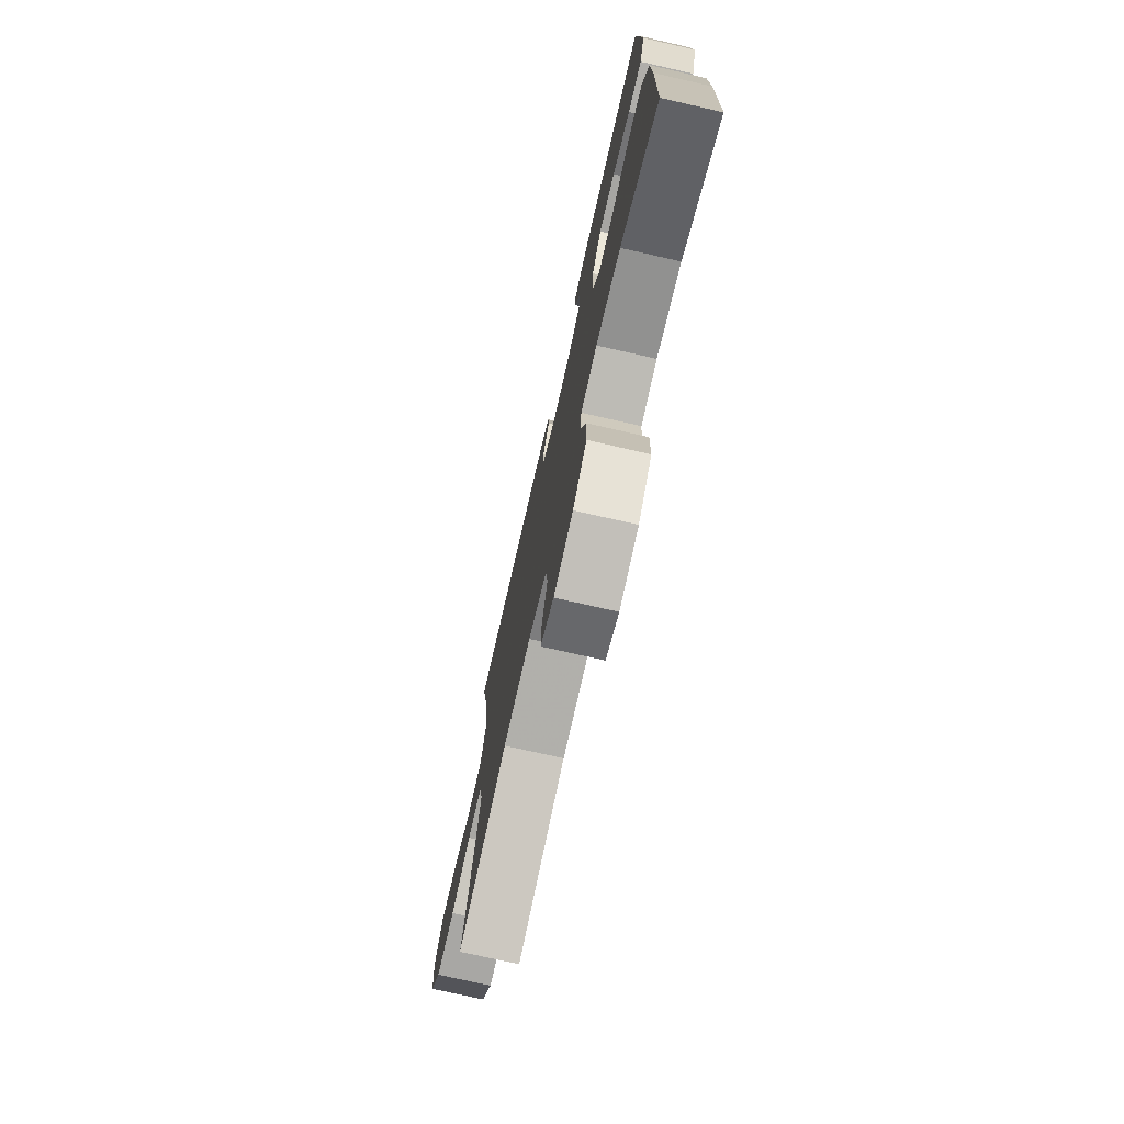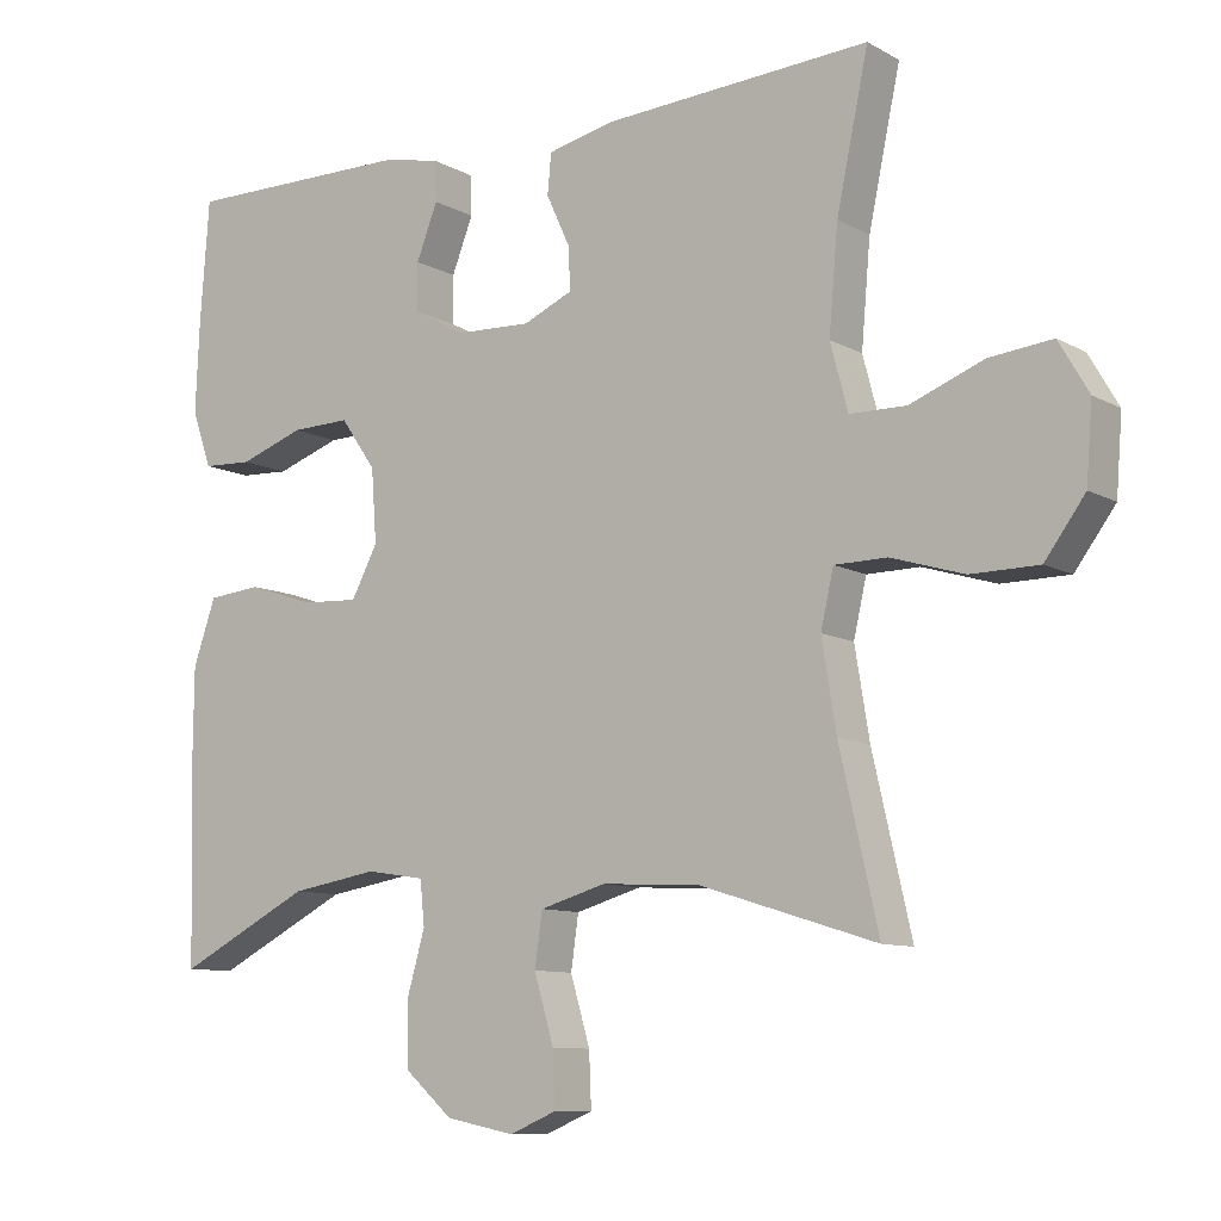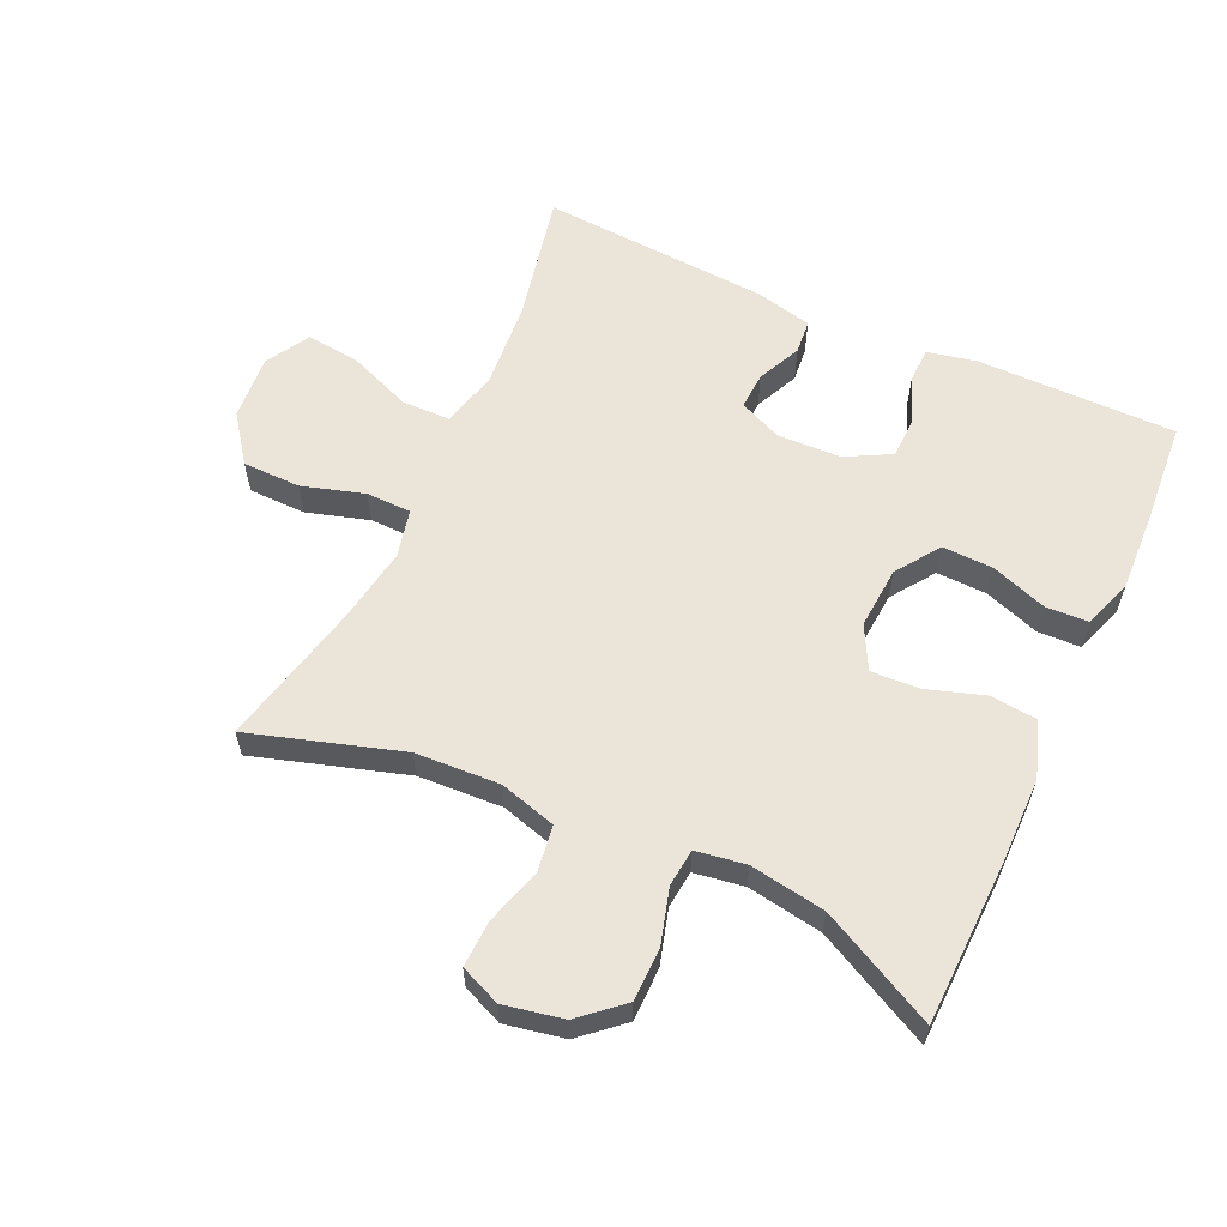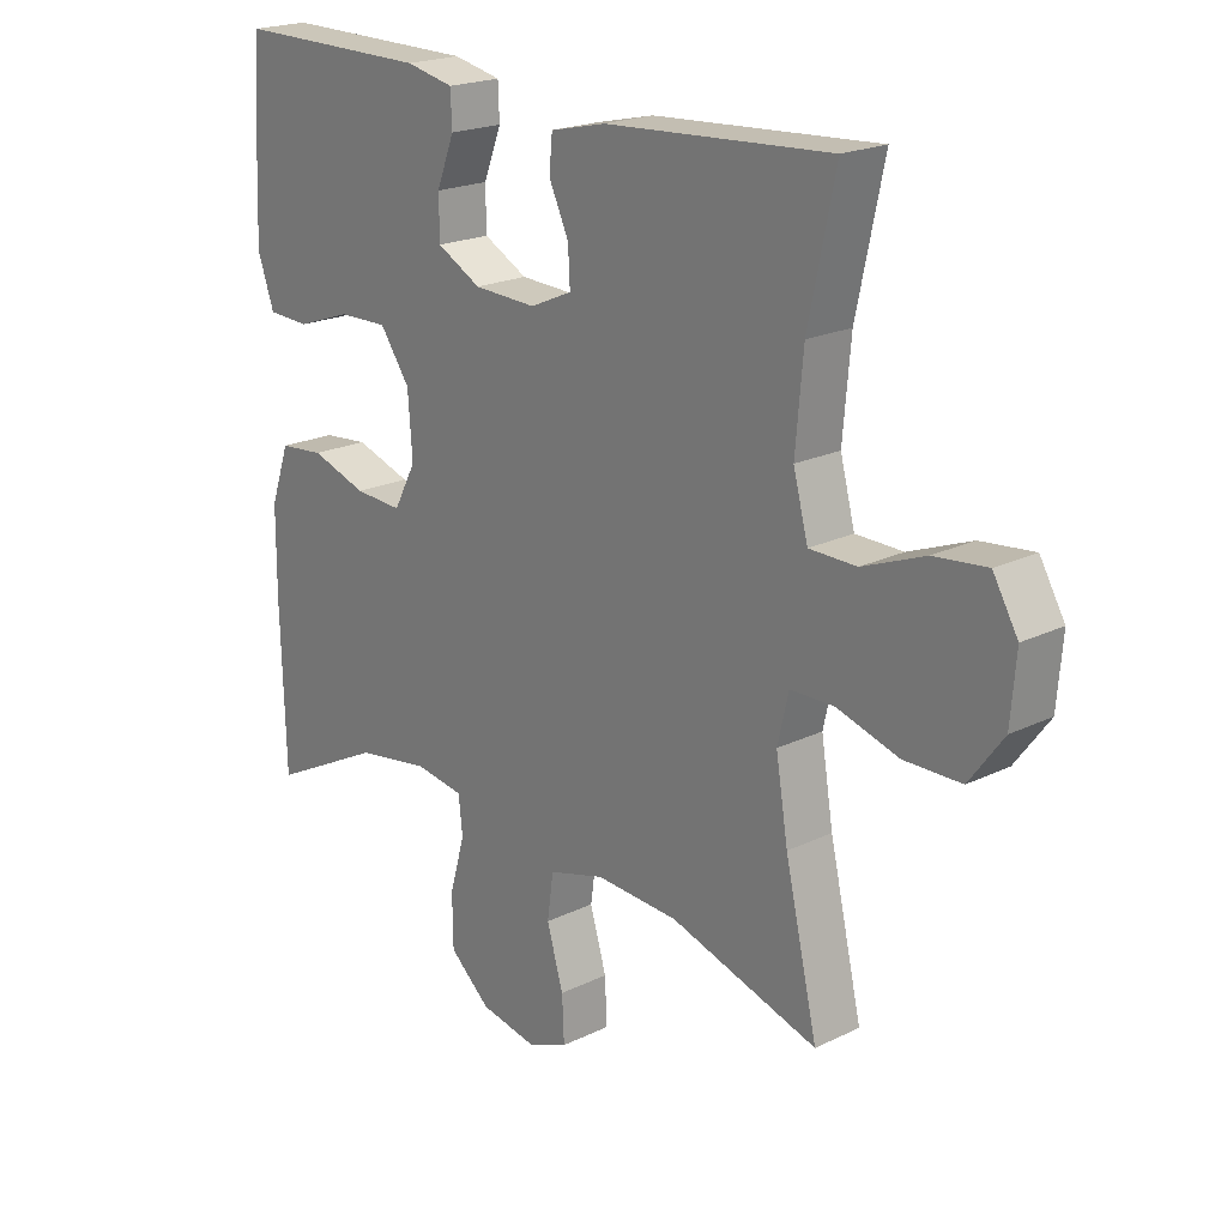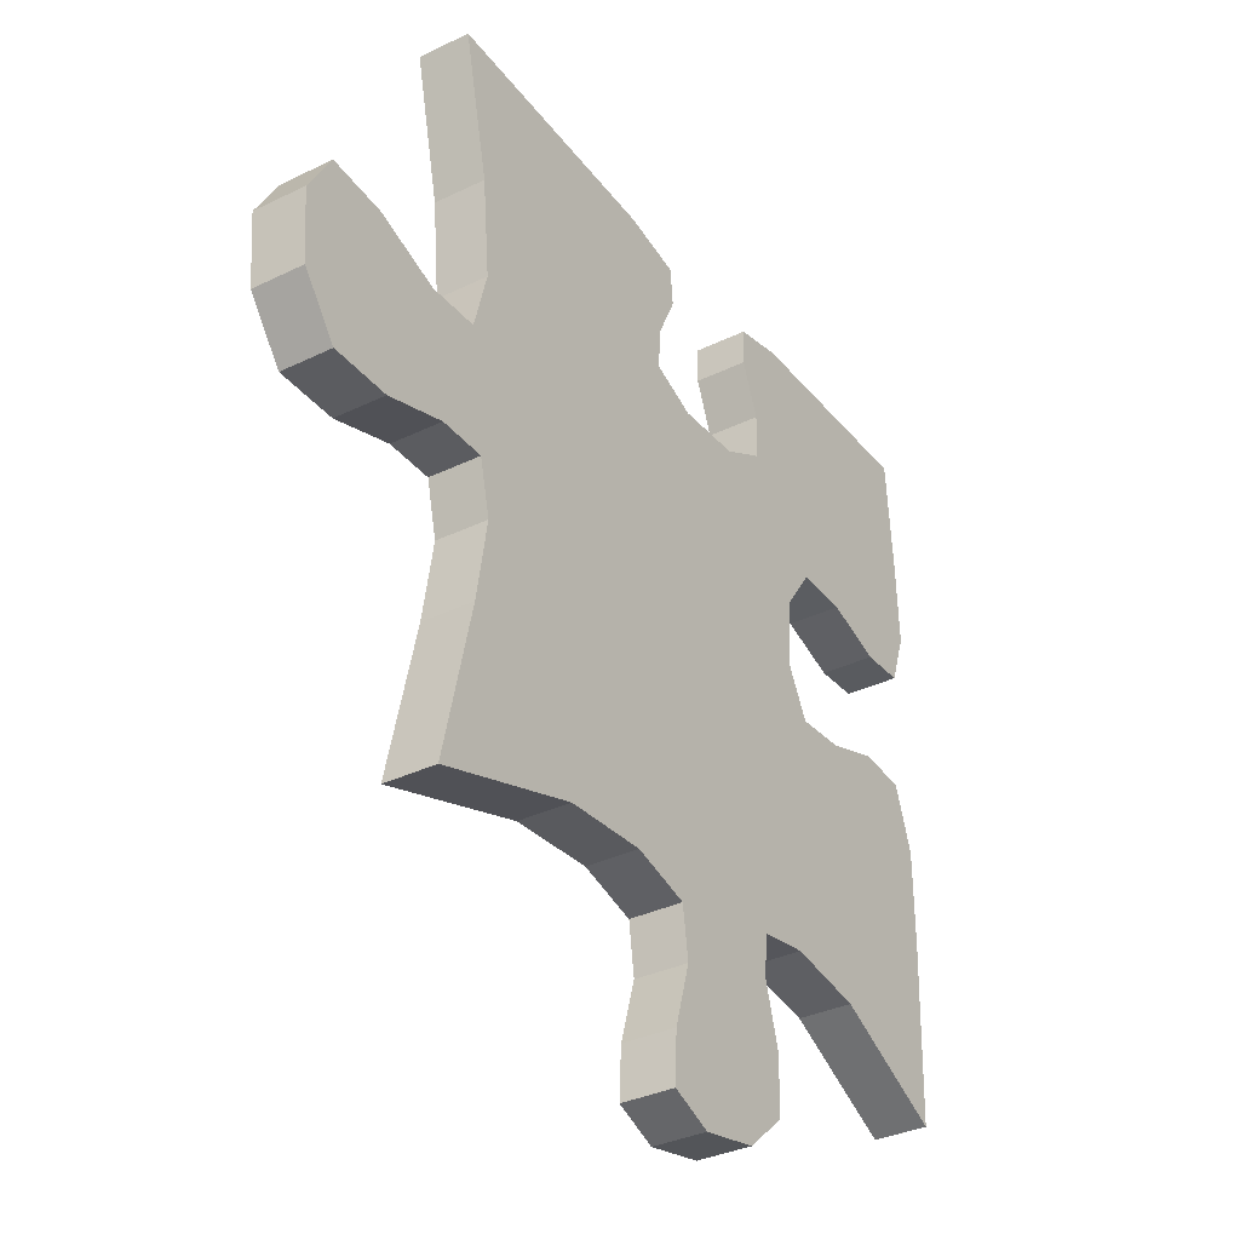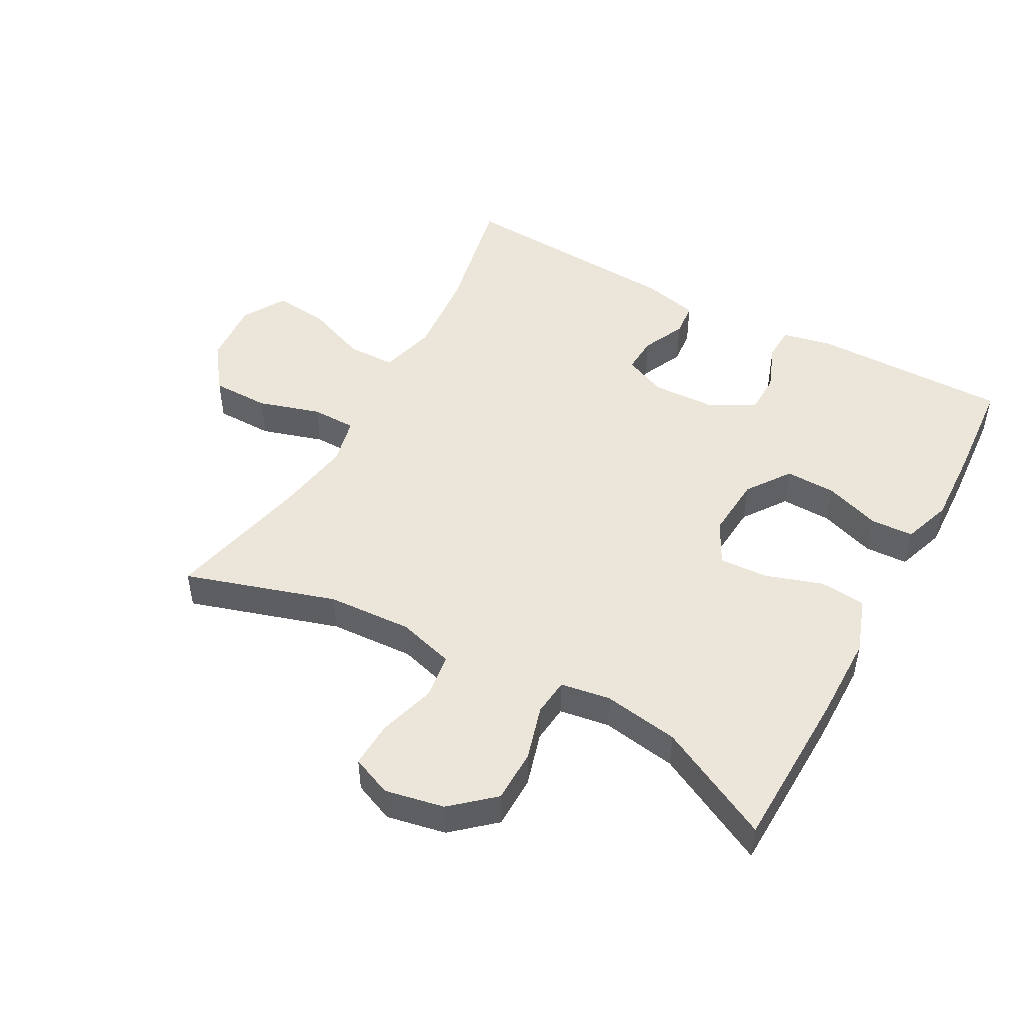
<metadata>
{"format":"obj","ext":"obj","renderer":"f3d","projection":"perspective","resolution":1024,"background":"white","views":[{"elev":-75.3,"azim":-102.8,"up":"+Z"},{"elev":-9.6,"azim":35.7,"up":"+Z"},{"elev":59.6,"azim":-155.3,"up":"+Y"},{"elev":20.6,"azim":48.6,"up":"+Z"},{"elev":-34.4,"azim":123.2,"up":"+Z"},{"elev":48.4,"azim":-151.3,"up":"+Y"}]}
</metadata>
<code>
v 0.5 0.07 -0.5
v 0.268 0.07 -0.428
v 0.138 0.07 -0.421
v 0.051 0.07 -0.446
v 0.041 0.07 -0.516
v 0.067 0.07 -0.604
v 0.07 0.07 -0.675
v 0.008 0.07 -0.701
v -0.083 0.07 -0.683
v -0.147 0.07 -0.627
v -0.148 0.07 -0.545
v -0.124 0.07 -0.461
v -0.13 0.07 -0.403
v -0.207 0.07 -0.391
v -0.323 0.07 -0.41
v -0.5 0.07 -0.5
v -0.507 0.07 -0.248
v -0.506 0.07 -0.116
v -0.476 0.07 -0.03
v -0.405 0.07 -0.023
v -0.317 0.07 -0.052
v -0.242 0.07 -0.056
v -0.207 0.07 0.01
v -0.214 0.07 0.106
v -0.261 0.07 0.173
v -0.339 0.07 0.171
v -0.425 0.07 0.141
v -0.491 0.07 0.144
v -0.517 0.07 0.219
v -0.512 0.07 0.337
v -0.5 0.07 0.5
v -0.194 0.07 0.498
v -0.119 0.07 0.482
v -0.117 0.07 0.429
v -0.145 0.07 0.357
v -0.144 0.07 0.293
v -0.075 0.07 0.256
v 0.023 0.07 0.252
v 0.089 0.07 0.281
v 0.086 0.07 0.338
v 0.055 0.07 0.405
v 0.06 0.07 0.458
v 0.147 0.07 0.478
v 0.5 0.07 0.5
v 0.458 0.07 0.302
v 0.446 0.07 0.166
v 0.469 0.07 0.079
v 0.543 0.07 0.078
v 0.64 0.07 0.116
v 0.723 0.07 0.125
v 0.762 0.07 0.058
v 0.754 0.07 -0.042
v 0.701 0.07 -0.114
v 0.612 0.07 -0.115
v 0.516 0.07 -0.086
v 0.447 0.07 -0.087
v 0.43 0.07 -0.161
v 0.449 0.07 -0.277
v 0.5 0 -0.5
v 0.268 0 -0.428
v 0.138 0 -0.421
v 0.051 0 -0.446
v 0.041 0 -0.516
v 0.067 0 -0.604
v 0.07 0 -0.675
v 0.008 0 -0.701
v -0.083 0 -0.683
v -0.147 0 -0.627
v -0.148 0 -0.545
v -0.124 0 -0.461
v -0.13 0 -0.403
v -0.207 0 -0.391
v -0.323 0 -0.41
v -0.5 0 -0.5
v -0.507 0 -0.248
v -0.506 0 -0.116
v -0.476 0 -0.03
v -0.405 0 -0.023
v -0.317 0 -0.052
v -0.242 0 -0.056
v -0.207 0 0.01
v -0.214 0 0.106
v -0.261 0 0.173
v -0.339 0 0.171
v -0.425 0 0.141
v -0.491 0 0.144
v -0.517 0 0.219
v -0.512 0 0.337
v -0.5 0 0.5
v -0.194 0 0.498
v -0.119 0 0.482
v -0.117 0 0.429
v -0.145 0 0.357
v -0.144 0 0.293
v -0.075 0 0.256
v 0.023 0 0.252
v 0.089 0 0.281
v 0.086 0 0.338
v 0.055 0 0.405
v 0.06 0 0.458
v 0.147 0 0.478
v 0.5 0 0.5
v 0.458 0 0.302
v 0.446 0 0.166
v 0.469 0 0.079
v 0.543 0 0.078
v 0.64 0 0.116
v 0.723 0 0.125
v 0.762 0 0.058
v 0.754 0 -0.042
v 0.701 0 -0.114
v 0.612 0 -0.115
v 0.516 0 -0.086
v 0.447 0 -0.087
v 0.43 0 -0.161
v 0.449 0 -0.277
f 53 54 55
f 52 53 55
f 51 52 55
f 50 51 55
f 49 50 55
f 48 49 55
f 47 48 55 56
f 46 47 56 57
f 43 44 45
f 42 43 45
f 41 42 45
f 40 41 45
f 39 40 45 46
f 38 39 46 57
f 33 34 35
f 32 33 35
f 31 32 35
f 30 31 35
f 29 30 35
f 28 29 35
f 27 28 35
f 26 27 35
f 25 26 35 36
f 24 25 36 37
f 19 20 21
f 18 19 21
f 17 18 21
f 16 17 21
f 15 16 21
f 14 15 21 22
f 13 14 22 23
f 10 11 12
f 9 10 12
f 8 9 12
f 7 8 12
f 6 7 12
f 5 6 12
f 4 5 12 13
f 38 57 58
f 37 38 58
f 24 37 58
f 23 24 58
f 13 23 58
f 4 13 58
f 3 4 58
f 58 1 2
f 2 3 58
f 113 112 111
f 113 111 110
f 113 110 109
f 113 109 108
f 113 108 107
f 113 107 106
f 114 113 106 105
f 115 114 105 104
f 103 102 101
f 103 101 100
f 103 100 99
f 103 99 98
f 104 103 98 97
f 115 104 97 96
f 93 92 91
f 93 91 90
f 93 90 89
f 93 89 88
f 93 88 87
f 93 87 86
f 93 86 85
f 93 85 84
f 94 93 84 83
f 95 94 83 82
f 79 78 77
f 79 77 76
f 79 76 75
f 79 75 74
f 79 74 73
f 80 79 73 72
f 81 80 72 71
f 70 69 68
f 70 68 67
f 70 67 66
f 70 66 65
f 70 65 64
f 70 64 63
f 71 70 63 62
f 116 115 96
f 116 96 95
f 116 95 82
f 116 82 81
f 116 81 71
f 116 71 62
f 116 62 61
f 60 59 116
f 116 61 60
f 1 59 60 2
f 2 60 61 3
f 3 61 62 4
f 4 62 63 5
f 5 63 64 6
f 6 64 65 7
f 7 65 66 8
f 8 66 67 9
f 9 67 68 10
f 10 68 69 11
f 11 69 70 12
f 12 70 71 13
f 13 71 72 14
f 14 72 73 15
f 15 73 74 16
f 16 74 75 17
f 17 75 76 18
f 18 76 77 19
f 19 77 78 20
f 20 78 79 21
f 21 79 80 22
f 22 80 81 23
f 23 81 82 24
f 24 82 83 25
f 25 83 84 26
f 26 84 85 27
f 27 85 86 28
f 28 86 87 29
f 29 87 88 30
f 30 88 89 31
f 31 89 90 32
f 32 90 91 33
f 33 91 92 34
f 34 92 93 35
f 35 93 94 36
f 36 94 95 37
f 37 95 96 38
f 38 96 97 39
f 39 97 98 40
f 40 98 99 41
f 41 99 100 42
f 42 100 101 43
f 43 101 102 44
f 44 102 103 45
f 45 103 104 46
f 46 104 105 47
f 47 105 106 48
f 48 106 107 49
f 49 107 108 50
f 50 108 109 51
f 51 109 110 52
f 52 110 111 53
f 53 111 112 54
f 54 112 113 55
f 55 113 114 56
f 56 114 115 57
f 57 115 116 58
f 58 116 59 1

</code>
